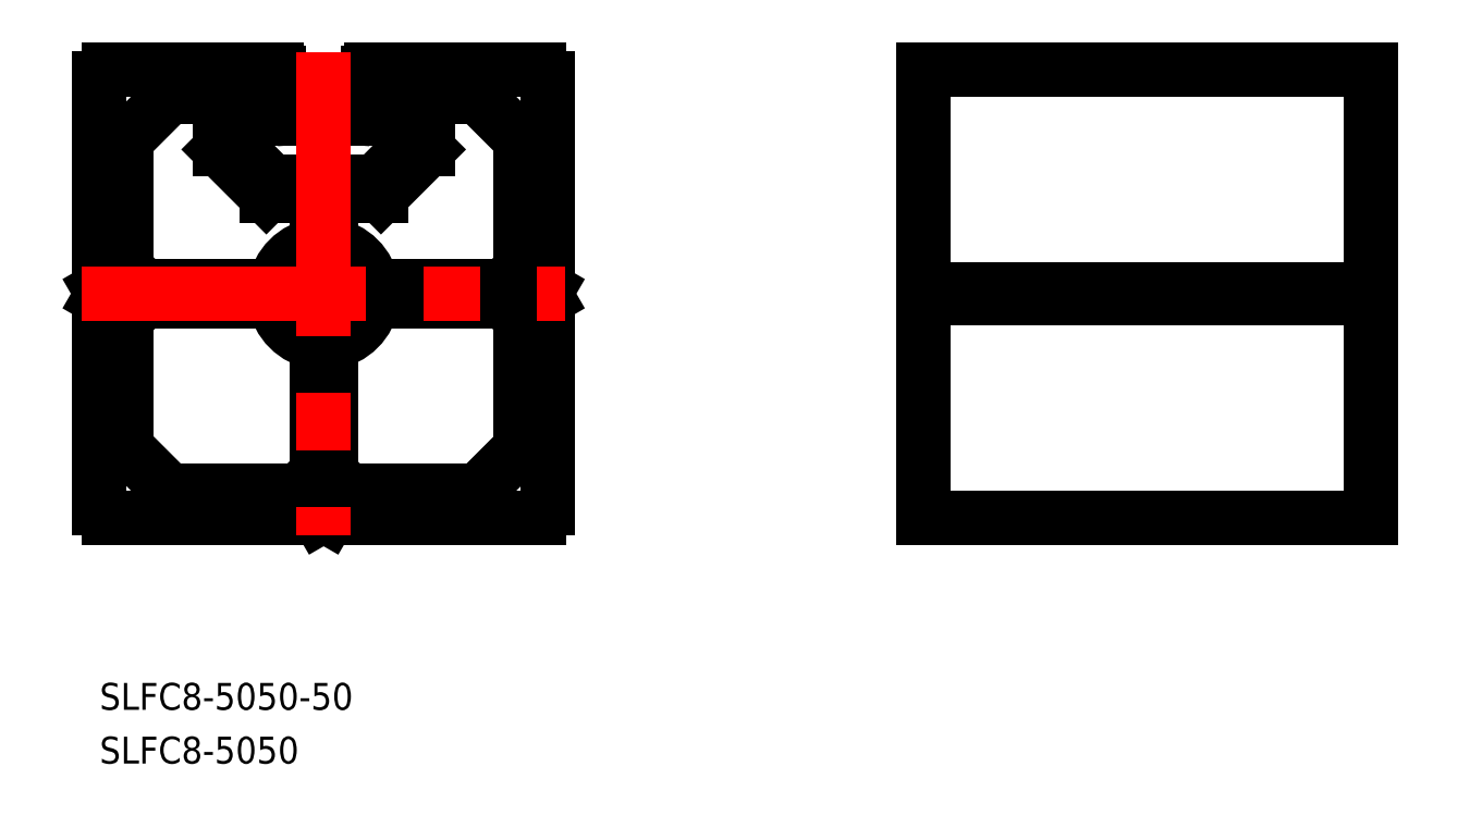
<metadata>
{"format":"dxf","ext":"dxf","renderer":"ezdxf+matplotlib","layout":"modelspace","background":"white","min_lineweight":24,"dpi":150}
</metadata>
<code>
0
SECTION
2
ENTITIES
0
LINE
8
0
10
-24
20
-25
30
0
11
-0.5196
21
-25
31
0
0
LINE
8
0
10
0.5196
20
-25
30
0
11
24
21
-25
31
0
0
LINE
8
0
10
-25
20
24
30
0
11
-25
21
0.5196
31
0
0
LINE
8
0
10
-25
20
-0.5196
30
0
11
-25
21
-24
31
0
0
LINE
8
0
10
25
20
24
30
0
11
25
21
0.5196
31
0
0
LINE
8
0
10
25
20
-0.5196
30
0
11
25
21
-24
31
0
0
LINE
8
0
10
-12.4
20
22
30
0
11
-16.87
21
22
31
0
0
LINE
8
0
10
-22
20
16.87
30
0
11
-22
21
3.131
31
0
0
ARC
8
0
10
-21.2
20
3.131
30
0
40
0.8
50
180
51
225
0
ARC
8
0
10
-21.2
20
16.87
30
0
40
0.8
50
135
51
180
0
LINE
8
0
10
-17.43
20
21.77
30
0
11
-21.77
21
17.43
31
0
0
ARC
8
0
10
-16.87
20
21.2
30
0
40
0.8
50
90
51
135
0
LINE
8
0
10
-0.8
20
5.442
30
0
11
-0.8
21
10.1
31
0
0
ARC
8
0
10
-1.6
20
10.1
30
0
40
0.8
50
0
51
90
0
LINE
8
0
10
-5.442
20
0.8
30
0
11
-19.67
21
0.8
31
0
0
ARC
8
0
10
-19.67
20
1.6
30
0
40
0.8
50
225
51
270
0
LINE
8
0
10
-21.77
20
2.566
30
0
11
-20.23
21
1.034
31
0
0
ARC
8
0
10
0
20
0
30
0
40
5.5
50
98.36
51
171.6
0
LINE
8
0
10
-24
20
25
30
0
11
-5.3
21
25
31
0
0
LINE
8
0
10
-10
20
19.5
30
0
11
-10
21
16.77
31
0
0
LINE
8
0
10
-11.6
20
21.2
30
0
11
-11.6
21
16.11
31
0
0
ARC
8
0
10
-12.4
20
21.2
30
0
40
0.8
50
0
51
90
0
LINE
8
0
10
-10
20
19.5
30
0
11
-5.3
21
19.5
31
0
0
LINE
8
0
10
-10
20
16.77
30
0
11
-5.732
21
12.5
31
0
0
LINE
8
0
10
-11.6
20
16.11
30
0
11
-6.395
21
10.9
31
0
0
LINE
8
0
10
-5
20
24.7
30
0
11
-5
21
19.8
31
0
0
ARC
8
0
10
-5.3
20
19.8
30
0
40
0.3
50
270
51
0
0
ARC
8
0
10
-5.3
20
24.7
30
0
40
0.3
50
0
51
90
0
LINE
8
0
10
-5.732
20
12.5
30
0
11
-0.5196
21
12.5
31
0
0
LINE
8
0
10
-6.395
20
10.9
30
0
11
-1.6
21
10.9
31
0
0
LINE
8
0
10
0
20
12.2
30
0
11
-0.5196
21
12.5
31
0
0
LINE
8
0
10
12.4
20
22
30
0
11
16.87
21
22
31
0
0
LINE
8
0
10
22
20
16.87
30
0
11
22
21
3.131
31
0
0
ARC
8
0
10
21.2
20
3.131
30
0
40
0.8
50
315
51
0
0
ARC
8
0
10
21.2
20
16.87
30
0
40
0.8
50
0
51
45
0
LINE
8
0
10
17.43
20
21.77
30
0
11
21.77
21
17.43
31
0
0
ARC
8
0
10
16.87
20
21.2
30
0
40
0.8
50
45
51
90
0
LINE
8
0
10
0.8
20
5.442
30
0
11
0.8
21
10.1
31
0
0
ARC
8
0
10
1.6
20
10.1
30
0
40
0.8
50
90
51
180
0
LINE
8
0
10
5.442
20
0.8
30
0
11
19.67
21
0.8
31
0
0
ARC
8
0
10
19.67
20
1.6
30
0
40
0.8
50
270
51
315
0
LINE
8
0
10
21.77
20
2.566
30
0
11
20.23
21
1.034
31
0
0
ARC
8
0
10
0
20
0
30
0
40
5.5
50
8.364
51
81.64
0
LINE
8
0
10
24
20
25
30
0
11
5.3
21
25
31
0
0
LINE
8
0
10
10
20
19.5
30
0
11
10
21
16.77
31
0
0
LINE
8
0
10
11.6
20
21.2
30
0
11
11.6
21
16.11
31
0
0
ARC
8
0
10
12.4
20
21.2
30
0
40
0.8
50
90
51
180
0
LINE
8
0
10
10
20
19.5
30
0
11
5.3
21
19.5
31
0
0
LINE
8
0
10
10
20
16.77
30
0
11
5.732
21
12.5
31
0
0
LINE
8
0
10
11.6
20
16.11
30
0
11
6.395
21
10.9
31
0
0
LINE
8
0
10
5
20
24.7
30
0
11
5
21
19.8
31
0
0
ARC
8
0
10
5.3
20
19.8
30
0
40
0.3
50
180
51
270
0
ARC
8
0
10
5.3
20
24.7
30
0
40
0.3
50
90
51
180
0
LINE
8
0
10
5.732
20
12.5
30
0
11
0.5196
21
12.5
31
0
0
LINE
8
0
10
6.395
20
10.9
30
0
11
1.6
21
10.9
31
0
0
LINE
8
0
10
0
20
12.2
30
0
11
0.5196
21
12.5
31
0
0
LINE
8
0
10
-0.8
20
-5.442
30
0
11
-0.8
21
-19.67
31
0
0
ARC
8
0
10
-1.6
20
-19.67
30
0
40
0.8
50
315
51
0
0
ARC
8
0
10
0
20
0
30
0
40
5.5
50
188.4
51
261.6
0
LINE
8
0
10
0.8
20
-5.442
30
0
11
0.8
21
-19.67
31
0
0
ARC
8
0
10
0
20
0
30
0
40
5.5
50
278.4
51
351.6
0
LINE
8
0
10
-5.442
20
-0.8
30
0
11
-19.67
21
-0.8
31
0
0
LINE
8
0
10
5.442
20
-0.8
30
0
11
19.67
21
-0.8
31
0
0
LINE
8
0
10
-3.131
20
-22
30
0
11
-16.87
21
-22
31
0
0
LINE
8
0
10
-1.034
20
-20.23
30
0
11
-2.566
21
-21.77
31
0
0
ARC
8
0
10
-3.131
20
-21.2
30
0
40
0.8
50
270
51
315
0
LINE
8
0
10
-22
20
-16.87
30
0
11
-22
21
-3.131
31
0
0
ARC
8
0
10
-21.2
20
-3.131
30
0
40
0.8
50
135
51
180
0
ARC
8
0
10
-21.2
20
-16.87
30
0
40
0.8
50
180
51
225
0
LINE
8
0
10
-17.43
20
-21.77
30
0
11
-21.77
21
-17.43
31
0
0
ARC
8
0
10
-16.87
20
-21.2
30
0
40
0.8
50
225
51
270
0
ARC
8
0
10
-19.67
20
-1.6
30
0
40
0.8
50
90
51
135
0
LINE
8
0
10
-21.77
20
-2.566
30
0
11
-20.23
21
-1.034
31
0
0
ARC
8
0
10
1.6
20
-19.67
30
0
40
0.8
50
180
51
225
0
LINE
8
0
10
3.131
20
-22
30
0
11
16.87
21
-22
31
0
0
LINE
8
0
10
1.034
20
-20.23
30
0
11
2.566
21
-21.77
31
0
0
ARC
8
0
10
3.131
20
-21.2
30
0
40
0.8
50
225
51
270
0
LINE
8
0
10
22
20
-16.87
30
0
11
22
21
-3.131
31
0
0
ARC
8
0
10
21.2
20
-3.131
30
0
40
0.8
50
0
51
45
0
ARC
8
0
10
21.2
20
-16.87
30
0
40
0.8
50
315
51
0
0
LINE
8
0
10
17.43
20
-21.77
30
0
11
21.77
21
-17.43
31
0
0
ARC
8
0
10
16.87
20
-21.2
30
0
40
0.8
50
270
51
315
0
ARC
8
0
10
19.67
20
-1.6
30
0
40
0.8
50
45
51
90
0
LINE
8
0
10
21.77
20
-2.566
30
0
11
20.23
21
-1.034
31
0
0
LINE
8
0
10
0
20
-24.7
30
0
11
-0.5196
21
-25
31
0
0
LINE
8
0
10
-24.7
20
-5.68e-14
30
0
11
-25
21
-0.5196
31
0
0
LINE
8
0
10
-24.7
20
-5.68e-14
30
0
11
-25
21
0.5196
31
0
0
LINE
8
0
10
0
20
-24.7
30
0
11
0.5196
21
-25
31
0
0
LINE
8
0
10
24.7
20
-5.68e-14
30
0
11
25
21
-0.5196
31
0
0
LINE
8
0
10
24.7
20
-5.68e-14
30
0
11
25
21
0.5196
31
0
0
CIRCLE
8
0
10
0
20
0
30
0
40
4
0
ARC
8
0
10
-24
20
24
30
0
40
1
50
90
51
180
0
ARC
8
0
10
24
20
24
30
0
40
1
50
0
51
90
0
ARC
8
0
10
24
20
-24
30
0
40
1
50
270
51
0
0
ARC
8
0
10
-24
20
-24
30
0
40
1
50
180
51
270
0
LINE
8
CENTER
10
3.9e-15
20
27
30
0
11
-6e-15
21
-27
31
0
0
LINE
8
CENTER
10
-27
20
7.5e-15
30
0
11
27
21
-3.5e-15
31
0
0
LINE
8
0
10
66.86
20
25
30
0
11
66.86
21
-25
31
0
0
LINE
8
0
10
66.86
20
-25
30
0
11
116.9
21
-25
31
0
0
LINE
8
0
10
116.9
20
-25
30
0
11
116.9
21
25
31
0
0
LINE
8
0
10
116.9
20
25
30
0
11
66.86
21
25
31
0
0
LINE
8
0
10
66.86
20
-7.1e-15
30
0
11
116.9
21
-1.43e-14
31
0
0
LINE
8
CENTER
10
64.86
20
-6.8e-15
30
0
11
118.9
21
-1.46e-14
31
0
0
LINE
8
0
10
66.86
20
0.5196
30
0
11
116.9
21
0.5196
31
0
0
LINE
8
0
10
66.86
20
-0.5196
30
0
11
116.9
21
-0.5196
31
0
0
INSERT
8
0
2
*U5
10
0
20
0
30
0
0
INSERT
8
0
2
*U6
10
0
20
0
30
0
0
ENDSEC
0
EOF

</code>
